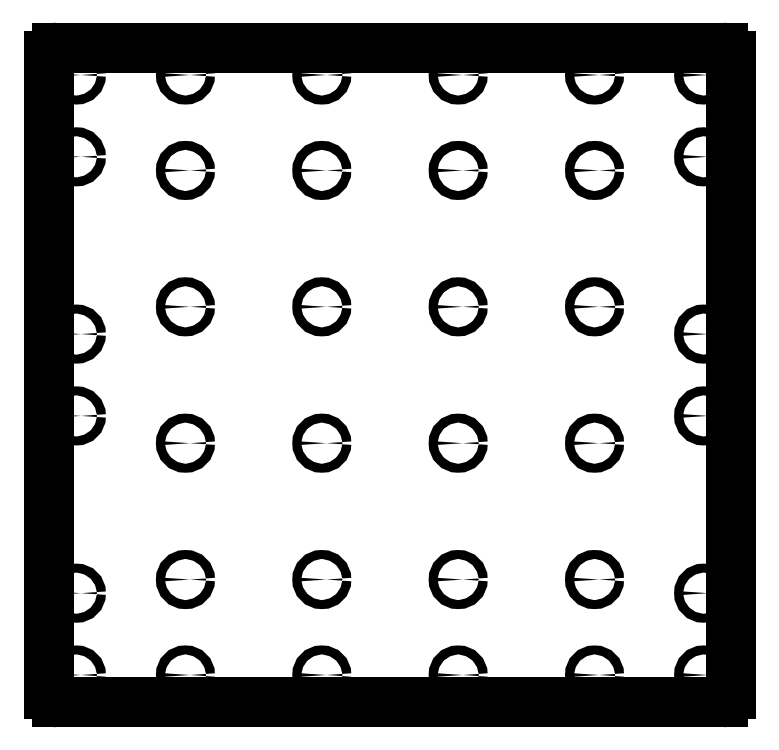
<metadata>
{"format":"dxf","ext":"dxf","renderer":"ezdxf+matplotlib","layout":"modelspace","background":"white","min_lineweight":24,"dpi":150}
</metadata>
<code>
0
SECTION
2
ENTITIES
0
LINE
8
Fillet_cs
10
-122
20
120
30
1.5
11
122
21
120
31
1.5
0
ARC
8
Fillet_cs
10
-122
20
117
30
1.5
40
3
50
90
51
180
0
LINE
8
Fillet_cs
10
-125
20
-117
30
1.5
11
-125
21
117
31
1.5
0
ARC
8
Fillet_cs
10
-122
20
-117
30
1.5
40
3
50
180
51
-90
0
LINE
8
Fillet_cs
10
122
20
-120
30
1.5
11
-122
21
-120
31
1.5
0
ARC
8
Fillet_cs
10
122
20
-117
30
1.5
40
3
50
-90
51
0
0
LINE
8
Fillet_cs
10
125
20
117
30
1.5
11
125
21
-117
31
1.5
0
ARC
8
Fillet_cs
10
122
20
117
30
1.5
40
3
50
0
51
90
0
CIRCLE
8
Fillet_cs
10
-115
20
-110
40
1.65
0
CIRCLE
8
Fillet_cs
10
-75
20
-110
40
1.65
0
CIRCLE
8
Fillet_cs
10
-115
20
-80
40
1.65
0
CIRCLE
8
Fillet_cs
10
-75
20
-75
40
1.65
0
CIRCLE
8
Fillet_cs
10
-25
20
-110
40
1.65
0
CIRCLE
8
Fillet_cs
10
-25
20
-75
40
1.65
0
CIRCLE
8
Fillet_cs
10
-115
20
-15
40
1.65
0
CIRCLE
8
Fillet_cs
10
-75
20
-25
40
1.65
0
CIRCLE
8
Fillet_cs
10
-25
20
-25
40
1.65
0
CIRCLE
8
Fillet_cs
10
25
20
-110
40
1.65
0
CIRCLE
8
Fillet_cs
10
25
20
-75
40
1.65
0
CIRCLE
8
Fillet_cs
10
75
20
-110
40
1.65
0
CIRCLE
8
Fillet_cs
10
115
20
-110
40
1.65
0
CIRCLE
8
Fillet_cs
10
75
20
-75
40
1.65
0
CIRCLE
8
Fillet_cs
10
115
20
-80
40
1.65
0
CIRCLE
8
Fillet_cs
10
25
20
-25
40
1.65
0
CIRCLE
8
Fillet_cs
10
75
20
-25
40
1.65
0
CIRCLE
8
Fillet_cs
10
115
20
-15
40
1.65
0
CIRCLE
8
Fillet_cs
10
-115
20
15
40
1.65
0
CIRCLE
8
Fillet_cs
10
-75
20
25
40
1.65
0
CIRCLE
8
Fillet_cs
10
-25
20
25
40
1.65
0
CIRCLE
8
Fillet_cs
10
-115
20
80
40
1.65
0
CIRCLE
8
Fillet_cs
10
-75
20
75
40
1.65
0
CIRCLE
8
Fillet_cs
10
-115
20
110
40
1.65
0
CIRCLE
8
Fillet_cs
10
-75
20
110
40
1.65
0
CIRCLE
8
Fillet_cs
10
-25
20
75
40
1.65
0
CIRCLE
8
Fillet_cs
10
-25
20
110
40
1.65
0
CIRCLE
8
Fillet_cs
10
25
20
25
40
1.65
0
CIRCLE
8
Fillet_cs
10
75
20
25
40
1.65
0
CIRCLE
8
Fillet_cs
10
115
20
15
40
1.65
0
CIRCLE
8
Fillet_cs
10
25
20
75
40
1.65
0
CIRCLE
8
Fillet_cs
10
25
20
110
40
1.65
0
CIRCLE
8
Fillet_cs
10
75
20
75
40
1.65
0
CIRCLE
8
Fillet_cs
10
115
20
80
40
1.65
0
CIRCLE
8
Fillet_cs
10
75
20
110
40
1.65
0
CIRCLE
8
Fillet_cs
10
115
20
110
40
1.65
0
ENDSEC
0
EOF

</code>
